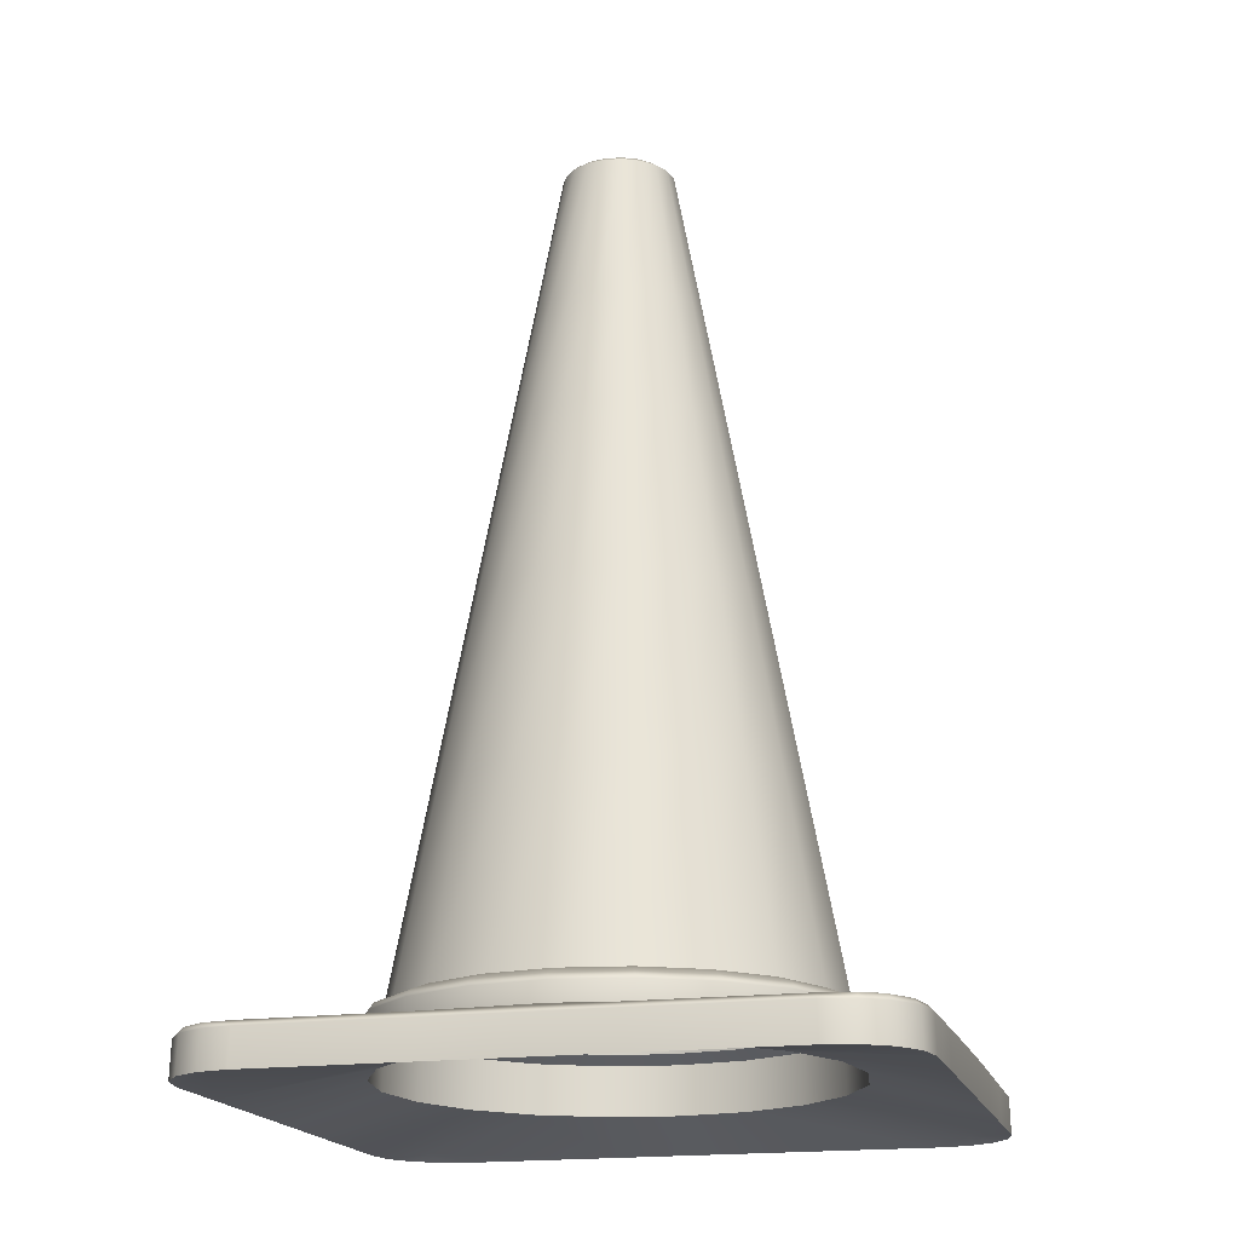
<metadata>
{"format":"obj","ext":"obj","renderer":"f3d","projection":"perspective","resolution":1024,"background":"white","views":[{"elev":-18.4,"azim":14.8,"up":"+Y"}]}
</metadata>
<code>
g default
v 0.8825 0.3792 -0.2867
v 0.7507 0.3792 -0.5454
v 0.5454 0.3792 -0.7507
v 0.2867 0.3792 -0.8825
v -0 0.3792 -0.9279
v -0.2867 0.3792 -0.8825
v -0.5454 0.3792 -0.7507
v -0.7507 0.3792 -0.5454
v -0.8825 0.3792 -0.2867
v -0.9279 0.3792 -0
v -0.8825 0.3792 0.2867
v -0.7507 0.3792 0.5454
v -0.5454 0.3792 0.7507
v -0.2867 0.3792 0.8825
v -0 0.3792 0.9279
v 0.2867 0.3792 0.8825
v 0.5454 0.3792 0.7507
v 0.7507 0.3792 0.5454
v 0.8825 0.3792 0.2867
v 0.9279 0.3792 -0
v 0.1963 4.21 -0.06378
v 0.167 4.21 -0.1213
v 0.1213 4.21 -0.167
v 0.06378 4.21 -0.1963
v 0 4.21 -0.2064
v -0.06378 4.21 -0.1963
v -0.1213 4.21 -0.167
v -0.167 4.21 -0.1213
v -0.1963 4.21 -0.06378
v -0.2064 4.21 0
v -0.1963 4.21 0.06378
v -0.167 4.21 0.1213
v -0.1213 4.21 0.167
v -0.06378 4.21 0.1963
v 0 4.21 0.2064
v 0.06378 4.21 0.1963
v 0.1213 4.21 0.167
v 0.167 4.21 0.1213
v 0.1963 4.21 0.06378
v 0.2064 4.21 0
v 1.454 -0 -0.3871
v 1.454 -0 -0.7363
v 0.3871 -0 -1.454
v 0 -0 -1.454
v -0.3871 -0 -1.454
v -1.454 -0 -0.7363
v -1.454 -0 -0.3871
v -1.454 -0 0
v -1.454 -0 0.3871
v -1.454 -0 0.7363
v -0.3871 -0 1.454
v -0 -0 1.454
v 0.3871 -0 1.454
v 1.454 -0 0.7363
v 1.454 -0 0.3871
v 1.454 -0 0
v 0.9733 0.3444 -0.3162
v 0.8279 0.3444 -0.6015
v 0.9733 0.1198 -0.3162
v 0.8279 0.1198 -0.6015
v 0.6015 0.3444 -0.8279
v 0.6015 0.1198 -0.8279
v 0.3162 0.3444 -0.9733
v 0.3162 0.1198 -0.9733
v -0 0.3444 -1.023
v -0 0.1198 -1.023
v -0.3162 0.3444 -0.9733
v -0.3162 0.1198 -0.9733
v -0.6015 0.3444 -0.8279
v -0.6015 0.1198 -0.8279
v -0.8279 0.3444 -0.6015
v -0.8279 0.1198 -0.6015
v -0.9733 0.3444 -0.3162
v -0.9733 0.1198 -0.3162
v -1.023 0.3444 -0
v -1.023 0.1198 -0
v -0.9733 0.3444 0.3162
v -0.9733 0.1198 0.3162
v -0.8279 0.3444 0.6015
v -0.8279 0.1198 0.6015
v -0.6015 0.3444 0.8279
v -0.6015 0.1198 0.8279
v -0.3162 0.3444 0.9733
v -0.3162 0.1198 0.9733
v -0 0.3444 1.023
v -0 0.1198 1.023
v 0.3162 0.3444 0.9733
v 0.3162 0.1198 0.9733
v 0.6015 0.3444 0.8279
v 0.6015 0.1198 0.8279
v 0.8279 0.3444 0.6015
v 0.8279 0.1198 0.6015
v 0.9733 0.3444 0.3162
v 0.9733 0.1198 0.3162
v 1.023 0.3444 -0
v 1.023 0.1198 -0
v 0.9177 0.4129 -0.2982
v 0.7806 0.4129 -0.5672
v 0.2063 4.186 -0.1499
v 0.2425 4.186 -0.07878
v 0.5672 0.4129 -0.7806
v 0.1499 4.186 -0.2063
v 0.2982 0.4129 -0.9177
v 0.07878 4.186 -0.2425
v -0 0.4129 -0.9649
v 0 4.186 -0.2549
v -0.2982 0.4129 -0.9177
v -0.07878 4.186 -0.2425
v -0.5672 0.4129 -0.7806
v -0.1499 4.186 -0.2063
v -0.7806 0.4129 -0.5672
v -0.2063 4.186 -0.1499
v -0.9177 0.4129 -0.2982
v -0.2425 4.186 -0.07878
v -0.9649 0.4129 -0
v -0.2549 4.186 0
v -0.9177 0.4129 0.2982
v -0.2425 4.186 0.07878
v -0.7806 0.4129 0.5672
v -0.2063 4.186 0.1499
v -0.5672 0.4129 0.7806
v -0.1499 4.186 0.2063
v -0.2982 0.4129 0.9177
v -0.07878 4.186 0.2425
v -0 0.4129 0.9649
v 0 4.186 0.2549
v 0.2982 0.4129 0.9177
v 0.07878 4.186 0.2425
v 0.5672 0.4129 0.7806
v 0.1499 4.186 0.2063
v 0.7806 0.4129 0.5672
v 0.2063 4.186 0.1499
v 0.9177 0.4129 0.2982
v 0.2425 4.186 0.07878
v 0.9649 0.4129 -0
v 0.2549 4.186 0
v 1.011 0.2632 -0.3268
v 0.86 0.265 -0.6212
v 0.6228 0.2653 -0.8586
v 0.3262 0.2634 -1.011
v -0 0.2625 -1.063
v -0.3262 0.2634 -1.011
v -0.6228 0.2653 -0.8586
v -0.86 0.265 -0.6212
v -1.011 0.2632 -0.3268
v -1.063 0.2625 -0
v -1.011 0.2632 0.3268
v -0.86 0.265 0.6212
v -0.6228 0.2653 0.8586
v -0.3262 0.2634 1.011
v -0 0.2625 1.063
v 0.3262 0.2634 1.011
v 0.6228 0.2653 0.8586
v 0.86 0.265 0.6212
v 1.011 0.2632 0.3268
v 1.063 0.2625 -0
v 0.1899 4.203 -0.138
v 0.2232 4.203 -0.07253
v 0.2347 4.203 0
v 0.2232 4.203 0.07253
v 0.1899 4.203 0.138
v 0.138 4.203 0.1899
v 0.07253 4.203 0.2232
v 0 4.203 0.2347
v -0.07253 4.203 0.2232
v -0.138 4.203 0.1899
v -0.1899 4.203 0.138
v -0.2232 4.203 0.07253
v -0.2347 4.203 0
v -0.2232 4.203 -0.07253
v -0.1899 4.203 -0.138
v -0.138 4.203 -0.1899
v -0.07253 4.203 -0.2232
v 0 4.203 -0.2347
v 0.07253 4.203 -0.2232
v 0.138 4.203 -0.1899
v 0.3245 3.494 -0.1055
v 0.2761 3.494 -0.2006
v 0.2006 3.494 -0.2761
v 0.1055 3.494 -0.3245
v -0 3.494 -0.3412
v -0.1055 3.494 -0.3245
v -0.2006 3.494 -0.2761
v -0.2761 3.494 -0.2006
v -0.3245 3.494 -0.1055
v -0.3412 3.494 -0
v -0.3245 3.494 0.1055
v -0.2761 3.494 0.2006
v -0.2006 3.494 0.2761
v -0.1055 3.494 0.3245
v -0 3.494 0.3412
v 0.1055 3.494 0.3245
v 0.2006 3.494 0.2761
v 0.2761 3.494 0.2006
v 0.3245 3.494 0.1055
v 0.3412 3.494 -0
v 0.3116 3.494 -0.2264
v 0.3664 3.494 -0.119
v 0.2264 3.494 -0.3116
v 0.119 3.494 -0.3664
v -0 3.494 -0.3852
v -0.119 3.494 -0.3664
v -0.2264 3.494 -0.3116
v -0.3116 3.494 -0.2264
v -0.3664 3.494 -0.119
v -0.3852 3.494 -0
v -0.3664 3.494 0.119
v -0.3116 3.494 0.2264
v -0.2264 3.494 0.3116
v -0.119 3.494 0.3664
v -0 3.494 0.3852
v 0.119 3.494 0.3664
v 0.2264 3.494 0.3116
v 0.3116 3.494 0.2264
v 0.3664 3.494 0.119
v 0.3852 3.494 0
v 0.4264 2.925 -0.1386
v 0.3628 2.925 -0.2636
v 0.2636 2.925 -0.3628
v 0.1386 2.925 -0.4264
v -0 2.925 -0.4484
v -0.1386 2.925 -0.4264
v -0.2636 2.925 -0.3628
v -0.3628 2.925 -0.2636
v -0.4264 2.925 -0.1386
v -0.4484 2.925 -0
v -0.4264 2.925 0.1386
v -0.3628 2.925 0.2636
v -0.2636 2.925 0.3628
v -0.1386 2.925 0.4264
v -0 2.925 0.4484
v 0.1386 2.925 0.4264
v 0.2636 2.925 0.3628
v 0.3628 2.925 0.2636
v 0.4264 2.925 0.1386
v 0.4484 2.925 -0
v 0.3982 2.925 -0.2893
v 0.4681 2.925 -0.1521
v 0.2893 2.925 -0.3982
v 0.1521 2.925 -0.4681
v -0 2.925 -0.4922
v -0.1521 2.925 -0.4681
v -0.2893 2.925 -0.3982
v -0.3982 2.925 -0.2893
v -0.4681 2.925 -0.1521
v -0.4922 2.925 -0
v -0.4681 2.925 0.1521
v -0.3982 2.925 0.2893
v -0.2893 2.925 0.3982
v -0.1521 2.925 0.4681
v -0 2.925 0.4922
v 0.1521 2.925 0.4681
v 0.2893 2.925 0.3982
v 0.3982 2.925 0.2893
v 0.4681 2.925 0.1521
v 0.4922 2.925 0
v 0.5686 2.132 -0.1848
v 0.4837 2.132 -0.3514
v 0.3514 2.132 -0.4837
v 0.1848 2.132 -0.5686
v -0 2.132 -0.5979
v -0.1848 2.132 -0.5686
v -0.3514 2.132 -0.4837
v -0.4837 2.132 -0.3514
v -0.5686 2.132 -0.1848
v -0.5979 2.132 -0
v -0.5686 2.132 0.1848
v -0.4837 2.132 0.3514
v -0.3514 2.132 0.4837
v -0.1848 2.132 0.5686
v -0 2.132 0.5979
v 0.1848 2.132 0.5686
v 0.3514 2.132 0.4837
v 0.4837 2.132 0.3514
v 0.5686 2.132 0.1848
v 0.5979 2.132 -0
v 0.519 2.132 -0.3771
v 0.6102 2.132 -0.1983
v 0.3771 2.132 -0.519
v 0.1983 2.132 -0.6102
v -0 2.132 -0.6416
v -0.1983 2.132 -0.6102
v -0.3771 2.132 -0.519
v -0.519 2.132 -0.3771
v -0.6102 2.132 -0.1983
v -0.6416 2.132 -0
v -0.6102 2.132 0.1983
v -0.519 2.132 0.3771
v -0.3771 2.132 0.519
v -0.1983 2.132 0.6102
v -0 2.132 0.6416
v 0.1983 2.132 0.6102
v 0.3771 2.132 0.519
v 0.519 2.132 0.3771
v 0.6102 2.132 0.1983
v 0.6416 2.132 0
v 0.7191 1.292 -0.2336
v 0.6117 1.292 -0.4444
v 0.4444 1.292 -0.6117
v 0.2336 1.292 -0.7191
v -0 1.292 -0.7561
v -0.2336 1.292 -0.7191
v -0.4444 1.292 -0.6117
v -0.6117 1.292 -0.4444
v -0.7191 1.292 -0.2336
v -0.7561 1.292 -0
v -0.7191 1.292 0.2336
v -0.6117 1.292 0.4444
v -0.4444 1.292 0.6117
v -0.2336 1.292 0.7191
v -0 1.292 0.7561
v 0.2336 1.292 0.7191
v 0.4444 1.292 0.6117
v 0.6117 1.292 0.4444
v 0.7191 1.292 0.2336
v 0.7561 1.292 -0
v 0.6469 1.292 -0.47
v 0.7605 1.292 -0.2471
v 0.47 1.292 -0.6469
v 0.2471 1.292 -0.7605
v -0 1.292 -0.7996
v -0.2471 1.292 -0.7605
v -0.47 1.292 -0.6469
v -0.6469 1.292 -0.47
v -0.7605 1.292 -0.2471
v -0.7996 1.292 -0
v -0.7605 1.292 0.2471
v -0.6469 1.292 0.47
v -0.47 1.292 0.6469
v -0.2471 1.292 0.7605
v -0 1.292 0.7996
v 0.2471 1.292 0.7605
v 0.47 1.292 0.6469
v 0.6469 1.292 0.47
v 0.7605 1.292 0.2471
v 0.7996 1.292 -0
v 1.232 -0 -1.427
v 1.349 -0 -1.349
v 1.427 -0 -1.233
v 1.454 -0 -1.095
v 1.248 0.02892 -1.303
v 1.095 -0 -1.454
v 1.241 0.203 -1.304
v -1.427 -0 -1.233
v -1.349 -0 -1.349
v -1.232 -0 -1.427
v -1.095 -0 -1.454
v -1.248 0.02892 -1.303
v -1.454 -0 -1.095
v -1.241 0.203 -1.304
v -1.232 -0 1.427
v -1.349 -0 1.349
v -1.427 -0 1.233
v -1.454 -0 1.095
v -1.248 0.02892 1.303
v -1.095 -0 1.454
v -1.241 0.203 1.304
v 1.427 -0 1.233
v 1.349 -0 1.349
v 1.232 -0 1.427
v 1.095 -0 1.454
v 1.248 0.02892 1.303
v 1.454 -0 1.095
v 1.241 0.203 1.304
v 1.435 0.1861 -0.3846
v 1.456 0.1609 -0.3874
v 1.437 0.1863 0
v 1.457 0.1609 0
v 1.431 0.1856 -0.7323
v 1.453 0.1609 -0.7364
v 0.3838 0.1862 -1.435
v 0.3867 0.161 -1.456
v 1.09 0.1608 -1.453
v 1.087 0.1853 -1.432
v 0 0.1863 -1.437
v 0 0.1609 -1.457
v -0.3838 0.1862 -1.435
v -0.3867 0.161 -1.456
v -1.431 0.1856 -0.7323
v -1.453 0.1609 -0.7364
v -1.45 0.1608 -1.095
v -1.428 0.1846 -1.093
v -1.435 0.1861 -0.3846
v -1.456 0.1609 -0.3874
v -1.437 0.1863 0
v -1.457 0.1609 0
v -1.435 0.1861 0.3846
v -1.456 0.1609 0.3874
v -1.431 0.1856 0.7323
v -1.453 0.1609 0.7364
v -0.3838 0.1862 1.435
v -0.3867 0.161 1.456
v -1.09 0.1608 1.453
v -1.087 0.1853 1.432
v -0 0.1863 1.437
v -0 0.1609 1.457
v 0.3838 0.1862 1.435
v 0.3867 0.161 1.456
v 1.431 0.1856 0.7323
v 1.453 0.1609 0.7364
v 1.45 0.1608 1.095
v 1.428 0.1846 1.093
v 1.435 0.1861 0.3846
v 1.456 0.1609 0.3874
v 1.428 0.1846 -1.093
v 1.45 0.1608 -1.095
v -1.087 0.1853 -1.432
v -1.09 0.1608 -1.453
v -1.428 0.1846 1.093
v -1.45 0.1608 1.095
v 1.087 0.1853 1.432
v 1.09 0.1608 1.453
v 1.422 0.1603 -1.232
v 1.396 0.1854 -1.236
v 1.343 0.1608 -1.348
v 1.323 0.1862 -1.34
v 1.227 0.1604 -1.426
v 1.229 0.1863 -1.402
v -1.227 0.1604 -1.426
v -1.229 0.186 -1.404
v -1.343 0.1608 -1.348
v -1.322 0.1865 -1.339
v -1.422 0.1611 -1.232
v -1.397 0.1857 -1.236
v -1.422 0.1603 1.232
v -1.396 0.1854 1.236
v -1.343 0.1608 1.348
v -1.323 0.1862 1.34
v -1.227 0.1604 1.426
v -1.229 0.1863 1.402
v 1.227 0.1604 1.426
v 1.229 0.186 1.404
v 1.343 0.1608 1.348
v 1.322 0.1865 1.339
v 1.422 0.1611 1.232
v 1.397 0.1857 1.236
v 1.013 0.3506 -0.3287
v 0.9943 0.3799 -0.3231
v 0.8614 0.3505 -0.6251
v 0.8457 0.3799 -0.6144
v 0.6255 0.3505 -0.8612
v 0.6144 0.3799 -0.8457
v 0.3286 0.3506 -1.013
v 0.3231 0.3799 -0.9942
v -0 0.3506 -1.065
v -0 0.3798 -1.045
v -0.3286 0.3506 -1.013
v -0.3231 0.3799 -0.9942
v -0.6255 0.3505 -0.8612
v -0.6144 0.3799 -0.8457
v -0.8614 0.3505 -0.6251
v -0.8457 0.3799 -0.6144
v -1.013 0.3506 -0.3287
v -0.9943 0.3799 -0.3231
v -1.065 0.3506 -0
v -1.045 0.3798 -0
v -1.013 0.3506 0.3287
v -0.9943 0.3799 0.3231
v -0.8614 0.3505 0.6251
v -0.8457 0.3799 0.6144
v -0.6255 0.3505 0.8611
v -0.6144 0.3799 0.8457
v -0.3286 0.3506 1.013
v -0.3231 0.3799 0.9942
v -0 0.3506 1.065
v -0 0.3798 1.045
v 0.3286 0.3506 1.013
v 0.3231 0.3799 0.9942
v 0.6255 0.3505 0.8612
v 0.6144 0.3799 0.8457
v 0.8614 0.3505 0.6251
v 0.8457 0.3799 0.6144
v 1.013 0.3506 0.3287
v 0.9943 0.3799 0.3231
v 1.065 0.3506 -0
v 1.045 0.3798 -0
g Cono_Trafico
f 97 98 317 318
f 98 101 319 317
f 101 103 320 319
f 103 105 321 320
f 105 107 322 321
f 107 109 323 322
f 109 111 324 323
f 111 113 325 324
f 113 115 326 325
f 115 117 327 326
f 117 119 328 327
f 119 121 329 328
f 121 123 330 329
f 123 125 331 330
f 125 127 332 331
f 127 129 333 332
f 129 131 334 333
f 131 133 335 334
f 133 135 336 335
f 135 97 318 336
f 1 297 298 2
f 2 298 299 3
f 3 299 300 4
f 4 300 301 5
f 5 301 302 6
f 6 302 303 7
f 7 303 304 8
f 8 304 305 9
f 9 305 306 10
f 10 306 307 11
f 11 307 308 12
f 12 308 309 13
f 13 309 310 14
f 14 310 311 15
f 15 311 312 16
f 16 312 313 17
f 17 313 314 18
f 18 314 315 19
f 19 315 316 20
f 20 316 297 1
f 58 60 59 57
f 61 62 60 58
f 63 64 62 61
f 65 66 64 63
f 67 68 66 65
f 69 70 68 67
f 71 72 70 69
f 73 74 72 71
f 75 76 74 73
f 77 78 76 75
f 79 80 78 77
f 81 82 80 79
f 83 84 82 81
f 85 86 84 83
f 87 88 86 85
f 89 90 88 87
f 91 92 90 89
f 93 94 92 91
f 95 96 94 93
f 57 59 96 95
f 2 58 57 1
f 41 59 60 42
f 3 61 58 2
f 42 60 62 341 340
f 4 63 61 3
f 5 65 63 4
f 43 64 66 44
f 6 67 65 5
f 44 66 68 45
f 7 69 67 6
f 45 68 70 348 347
f 8 71 69 7
f 9 73 71 8
f 46 72 74 47
f 10 75 73 9
f 47 74 76 48
f 11 77 75 10
f 48 76 78 49
f 12 79 77 11
f 49 78 80 50
f 13 81 79 12
f 50 80 82 355 354
f 14 83 81 13
f 15 85 83 14
f 51 84 86 52
f 16 87 85 15
f 52 86 88 53
f 17 89 87 16
f 53 88 90 362 361
f 18 91 89 17
f 19 93 91 18
f 54 92 94 55
f 20 95 93 19
f 55 94 96 56
f 1 57 95 20
f 56 96 59 41
f 157 158 100 99
f 176 157 99 102
f 175 176 102 104
f 174 175 104 106
f 173 174 106 108
f 172 173 108 110
f 171 172 110 112
f 170 171 112 114
f 169 170 114 116
f 168 169 116 118
f 167 168 118 120
f 166 167 120 122
f 165 166 122 124
f 164 165 124 126
f 163 164 126 128
f 162 163 128 130
f 161 162 130 132
f 160 161 132 134
f 159 160 134 136
f 158 159 136 100
f 22 21 158 157
f 21 40 159 158
f 40 39 160 159
f 39 38 161 160
f 38 37 162 161
f 37 36 163 162
f 36 35 164 163
f 35 34 165 164
f 34 33 166 165
f 33 32 167 166
f 32 31 168 167
f 31 30 169 168
f 30 29 170 169
f 29 28 171 170
f 28 27 172 171
f 27 26 173 172
f 26 25 174 173
f 25 24 175 174
f 24 23 176 175
f 23 22 157 176
f 198 197 99 100
f 197 199 102 99
f 199 200 104 102
f 200 201 106 104
f 201 202 108 106
f 202 203 110 108
f 203 204 112 110
f 204 205 114 112
f 205 206 116 114
f 206 207 118 116
f 207 208 120 118
f 208 209 122 120
f 209 210 124 122
f 210 211 126 124
f 211 212 128 126
f 212 213 130 128
f 213 214 132 130
f 214 215 134 132
f 215 216 136 134
f 216 198 100 136
f 178 177 21 22
f 179 178 22 23
f 180 179 23 24
f 181 180 24 25
f 182 181 25 26
f 183 182 26 27
f 184 183 27 28
f 185 184 28 29
f 186 185 29 30
f 187 186 30 31
f 188 187 31 32
f 189 188 32 33
f 190 189 33 34
f 191 190 34 35
f 192 191 35 36
f 193 192 36 37
f 194 193 37 38
f 195 194 38 39
f 196 195 39 40
f 177 196 40 21
f 238 237 197 198
f 237 239 199 197
f 239 240 200 199
f 240 241 201 200
f 241 242 202 201
f 242 243 203 202
f 243 244 204 203
f 244 245 205 204
f 245 246 206 205
f 246 247 207 206
f 247 248 208 207
f 248 249 209 208
f 249 250 210 209
f 250 251 211 210
f 251 252 212 211
f 252 253 213 212
f 253 254 214 213
f 254 255 215 214
f 255 256 216 215
f 256 238 198 216
f 218 217 177 178
f 219 218 178 179
f 220 219 179 180
f 221 220 180 181
f 222 221 181 182
f 223 222 182 183
f 224 223 183 184
f 225 224 184 185
f 226 225 185 186
f 227 226 186 187
f 228 227 187 188
f 229 228 188 189
f 230 229 189 190
f 231 230 190 191
f 232 231 191 192
f 233 232 192 193
f 234 233 193 194
f 235 234 194 195
f 236 235 195 196
f 217 236 196 177
f 278 277 237 238
f 277 279 239 237
f 279 280 240 239
f 280 281 241 240
f 281 282 242 241
f 282 283 243 242
f 283 284 244 243
f 284 285 245 244
f 285 286 246 245
f 286 287 247 246
f 287 288 248 247
f 288 289 249 248
f 289 290 250 249
f 290 291 251 250
f 291 292 252 251
f 292 293 253 252
f 293 294 254 253
f 294 295 255 254
f 295 296 256 255
f 296 278 238 256
f 258 257 217 218
f 259 258 218 219
f 260 259 219 220
f 261 260 220 221
f 262 261 221 222
f 263 262 222 223
f 264 263 223 224
f 265 264 224 225
f 266 265 225 226
f 267 266 226 227
f 268 267 227 228
f 269 268 228 229
f 270 269 229 230
f 271 270 230 231
f 272 271 231 232
f 273 272 232 233
f 274 273 233 234
f 275 274 234 235
f 276 275 235 236
f 257 276 236 217
f 318 317 277 278
f 317 319 279 277
f 319 320 280 279
f 320 321 281 280
f 321 322 282 281
f 322 323 283 282
f 323 324 284 283
f 324 325 285 284
f 325 326 286 285
f 326 327 287 286
f 327 328 288 287
f 328 329 289 288
f 329 330 290 289
f 330 331 291 290
f 331 332 292 291
f 332 333 293 292
f 333 334 294 293
f 334 335 295 294
f 335 336 296 295
f 336 318 278 296
f 298 297 257 258
f 299 298 258 259
f 300 299 259 260
f 301 300 260 261
f 302 301 261 262
f 303 302 262 263
f 304 303 263 264
f 305 304 264 265
f 306 305 265 266
f 307 306 266 267
f 308 307 267 268
f 309 308 268 269
f 310 309 269 270
f 311 310 270 271
f 312 311 271 272
f 313 312 272 273
f 314 313 273 274
f 315 314 274 275
f 316 315 275 276
f 297 316 276 257
f 342 341 62 64 43
f 349 348 70 72 46
f 356 355 82 84 51
f 363 362 90 92 54
f 341 342 337
f 341 337 338
f 341 338 339
f 341 339 340
f 348 349 344
f 348 344 345
f 348 345 346
f 348 346 347
f 355 356 351
f 355 351 352
f 355 352 353
f 355 353 354
f 362 363 358
f 362 358 359
f 362 359 360
f 362 360 361
f 365 366 370 369
f 366 365 367 368
f 368 367 403 404
f 369 370 406 405
f 371 372 376 375
f 372 371 374 373
f 373 374 418 417
f 375 376 378 377
f 377 378 408 407
f 379 380 384 383
f 380 379 382 381
f 381 382 424 423
f 383 384 386 385
f 385 386 388 387
f 387 388 390 389
f 389 390 410 409
f 391 392 396 395
f 392 391 394 393
f 393 394 430 429
f 395 396 398 397
f 397 398 412 411
f 399 400 404 403
f 400 399 402 401
f 401 402 436 435
f 405 406 413 414
f 407 408 419 420
f 409 410 425 426
f 411 412 431 432
f 414 413 415 416
f 416 415 417 418
f 420 419 421 422
f 422 421 423 424
f 426 425 427 428
f 428 427 429 430
f 432 431 433 434
f 434 433 435 436
f 366 368 56 41
f 370 366 41 42
f 340 406 370 42
f 372 373 342 43
f 376 372 43 44
f 378 376 44 45
f 347 408 378 45
f 380 381 349 46
f 384 380 46 47
f 386 384 47 48
f 388 386 48 49
f 390 388 49 50
f 354 410 390 50
f 392 393 356 51
f 396 392 51 52
f 398 396 52 53
f 361 412 398 53
f 400 401 363 54
f 404 400 54 55
f 368 404 55 56
f 365 369 138 137
f 369 405 343 139 138
f 371 375 141 140
f 375 377 142 141
f 377 407 350 143 142
f 379 383 145 144
f 383 385 146 145
f 385 387 147 146
f 387 389 148 147
f 389 409 357 149 148
f 391 395 151 150
f 395 397 152 151
f 397 411 364 153 152
f 399 403 155 154
f 403 367 156 155
f 367 365 137 156
f 343 374 371 140 139
f 350 382 379 144 143
f 357 394 391 150 149
f 364 402 399 154 153
f 340 339 413 406
f 339 338 415 413
f 338 337 417 415
f 337 342 373 417
f 347 346 419 408
f 346 345 421 419
f 345 344 423 421
f 344 349 381 423
f 354 353 425 410
f 353 352 427 425
f 352 351 429 427
f 351 356 393 429
f 361 360 431 412
f 360 359 433 431
f 359 358 435 433
f 358 363 401 435
f 343 405 414
f 343 414 416
f 343 416 418
f 343 418 374
f 350 407 420
f 350 420 422
f 350 422 424
f 350 424 382
f 357 409 426
f 357 426 428
f 357 428 430
f 357 430 394
f 364 411 432
f 364 432 434
f 364 434 436
f 364 436 402
f 437 438 476 475
f 438 437 439 440
f 440 439 441 442
f 442 441 443 444
f 444 443 445 446
f 446 445 447 448
f 448 447 449 450
f 450 449 451 452
f 452 451 453 454
f 454 453 455 456
f 456 455 457 458
f 458 457 459 460
f 460 459 461 462
f 462 461 463 464
f 464 463 465 466
f 466 465 467 468
f 468 467 469 470
f 470 469 471 472
f 472 471 473 474
f 474 473 475 476
f 439 437 137 138
f 441 439 138 139
f 443 441 139 140
f 445 443 140 141
f 447 445 141 142
f 449 447 142 143
f 451 449 143 144
f 453 451 144 145
f 455 453 145 146
f 457 455 146 147
f 459 457 147 148
f 461 459 148 149
f 463 461 149 150
f 465 463 150 151
f 467 465 151 152
f 469 467 152 153
f 471 469 153 154
f 473 471 154 155
f 475 473 155 156
f 437 475 156 137
f 98 97 438 440
f 101 98 440 442
f 103 101 442 444
f 105 103 444 446
f 107 105 446 448
f 109 107 448 450
f 111 109 450 452
f 113 111 452 454
f 115 113 454 456
f 117 115 456 458
f 119 117 458 460
f 121 119 460 462
f 123 121 462 464
f 125 123 464 466
f 127 125 466 468
f 129 127 468 470
f 131 129 470 472
f 133 131 472 474
f 135 133 474 476
f 97 135 476 438

</code>
